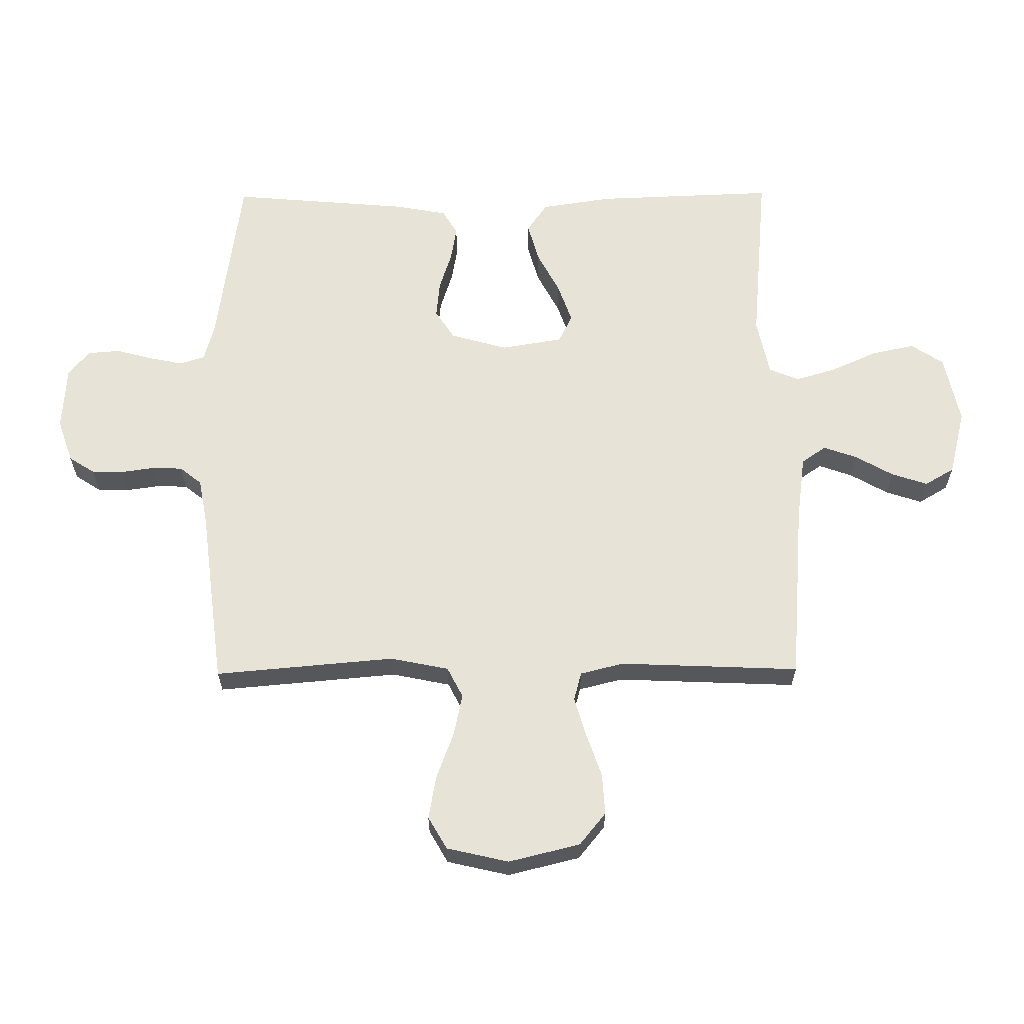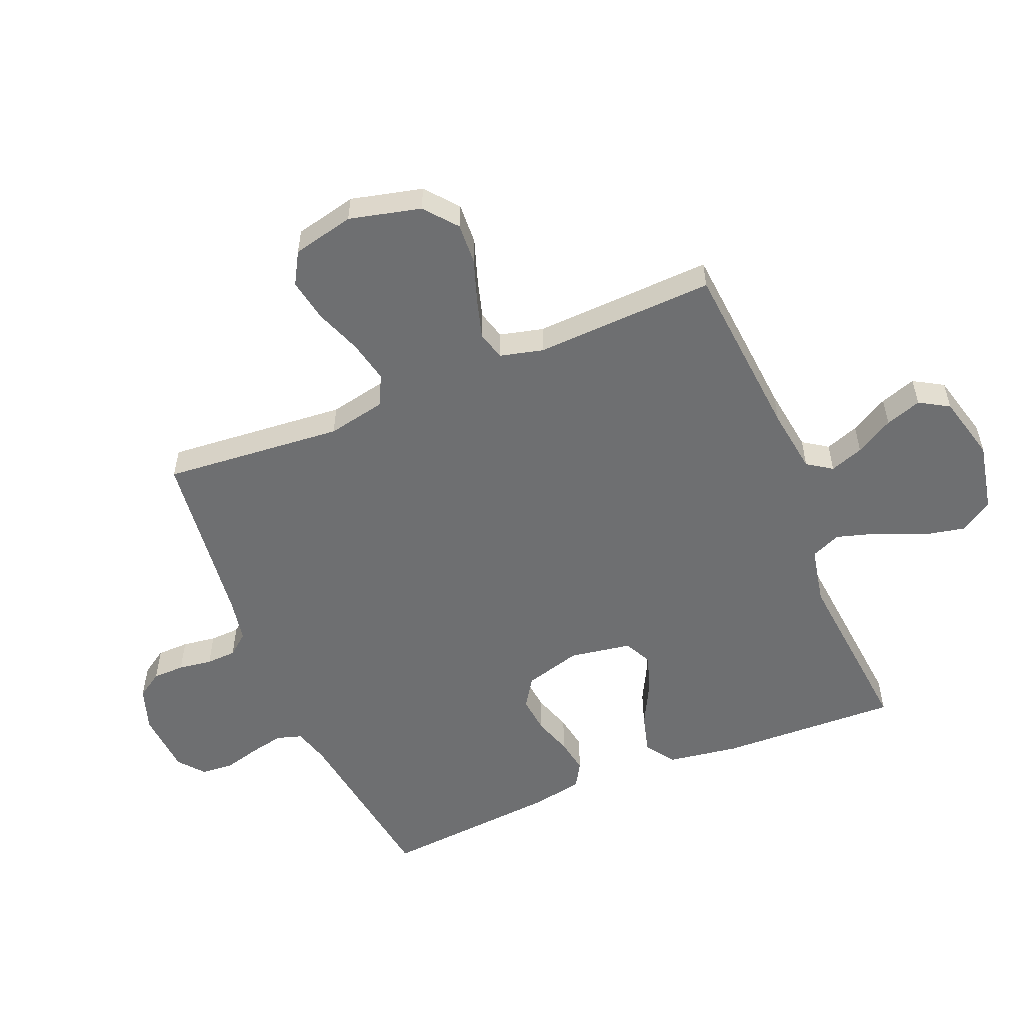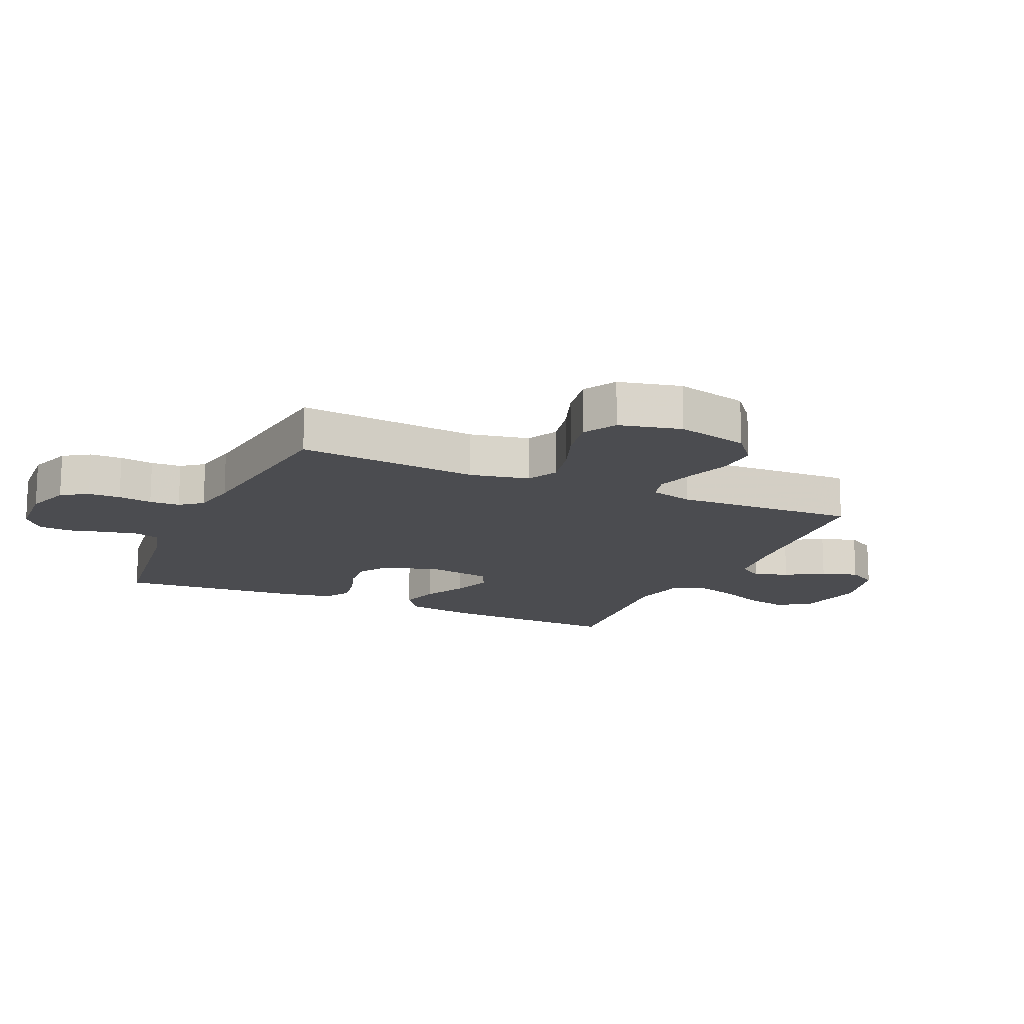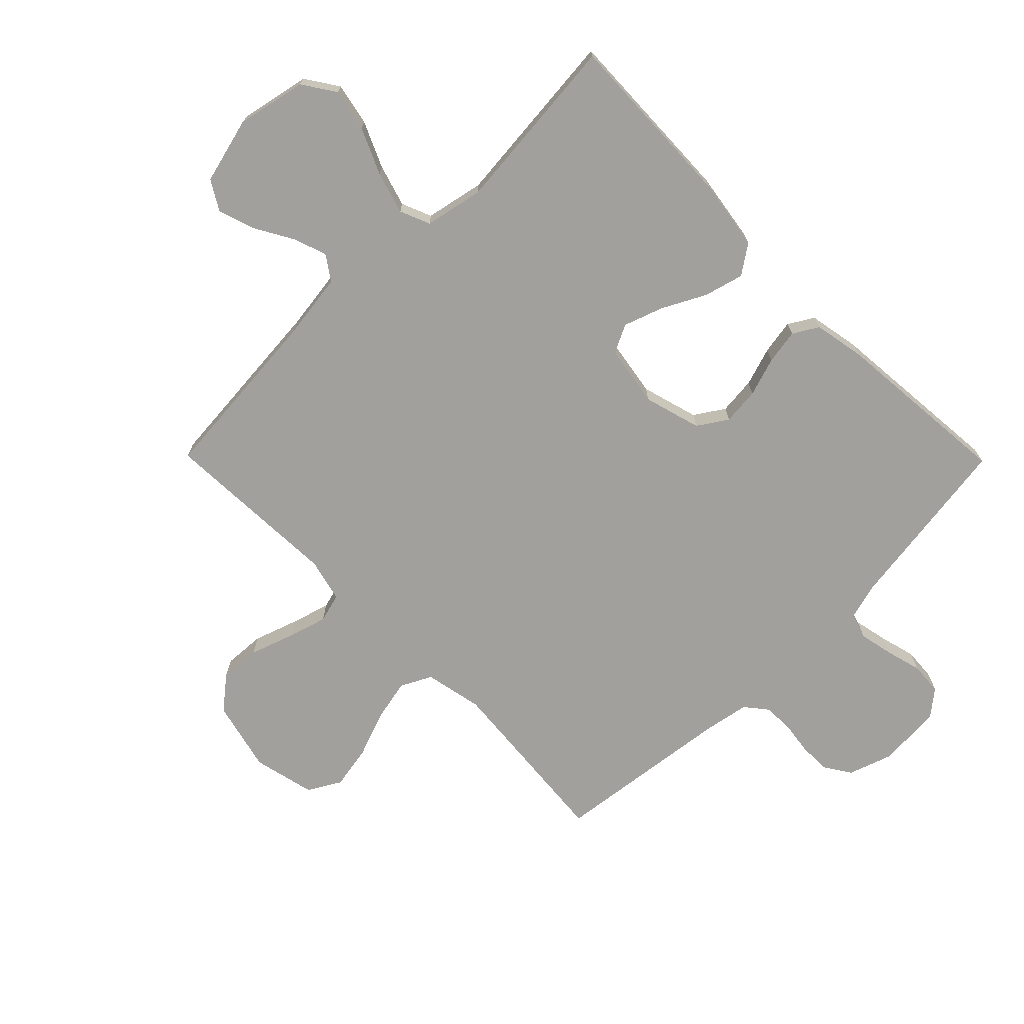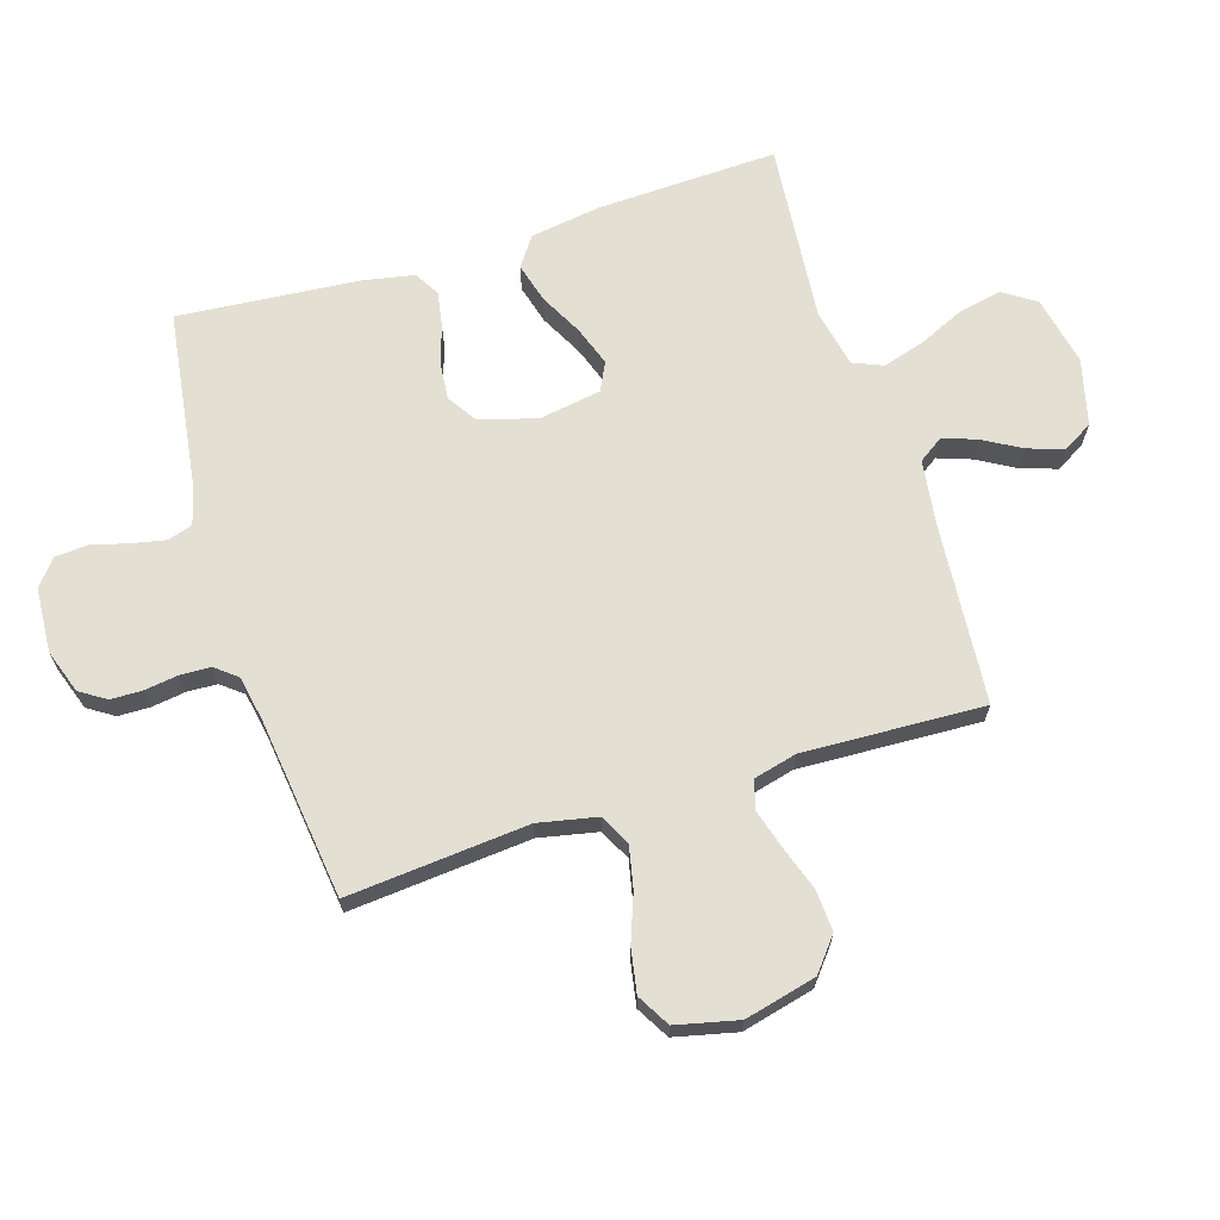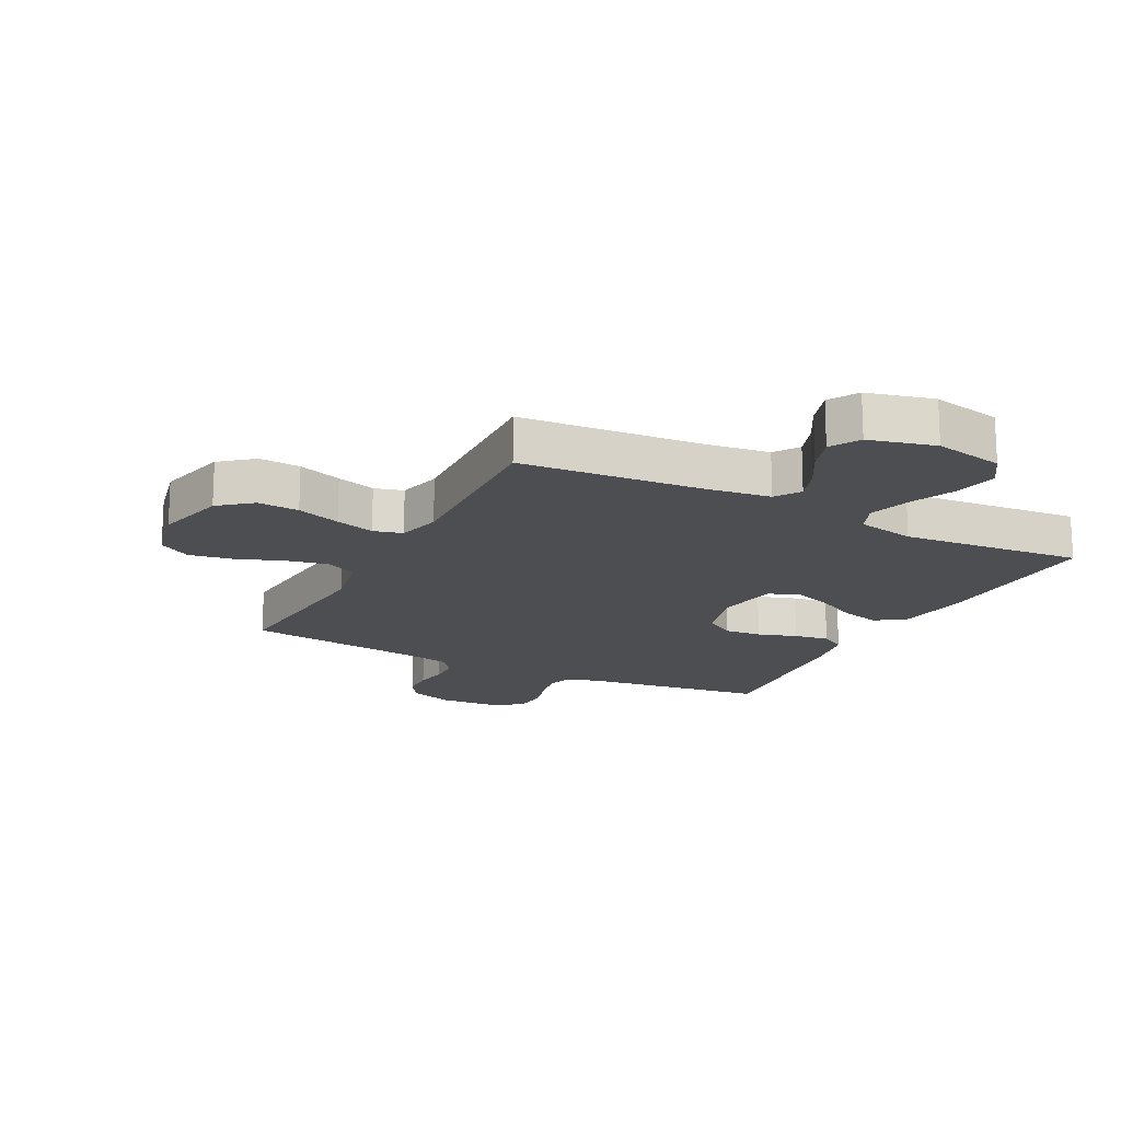
<metadata>
{"format":"obj","ext":"obj","renderer":"f3d","projection":"perspective","resolution":1024,"background":"white","views":[{"elev":62.7,"azim":-90.5,"up":"+Y"},{"elev":-54.5,"azim":-67.4,"up":"+Y"},{"elev":-15.2,"azim":-114.2,"up":"+Y"},{"elev":-71.6,"azim":44.6,"up":"+Y"},{"elev":67.1,"azim":-107.4,"up":"+Y"},{"elev":-17.2,"azim":-27.3,"up":"+Y"}]}
</metadata>
<code>
v -0.5 0.07 -0.5
v -0.474 0.07 -0.2
v -0.494 0.07 -0.103
v -0.545 0.07 -0.077
v -0.615 0.07 -0.092
v -0.693 0.07 -0.121
v -0.765 0.07 -0.134
v -0.819 0.07 -0.103
v -0.843 0.07 0
v -0.814 0.07 0.119
v -0.76 0.07 0.163
v -0.691 0.07 0.159
v -0.618 0.07 0.134
v -0.553 0.07 0.115
v -0.505 0.07 0.128
v -0.487 0.07 0.2
v -0.5 0.07 0.5
v -0.2 0.07 0.525
v -0.091 0.07 0.54
v -0.063 0.07 0.581
v -0.083 0.07 0.637
v -0.119 0.07 0.7
v -0.139 0.07 0.76
v -0.11 0.07 0.809
v 0 0.07 0.837
v 0.116 0.07 0.813
v 0.152 0.07 0.759
v 0.137 0.07 0.688
v 0.103 0.07 0.612
v 0.082 0.07 0.542
v 0.103 0.07 0.492
v 0.2 0.07 0.472
v 0.5 0.07 0.5
v 0.489 0.07 0.2
v 0.471 0.07 0.082
v 0.422 0.07 0.048
v 0.356 0.07 0.066
v 0.285 0.07 0.103
v 0.219 0.07 0.126
v 0.172 0.07 0.103
v 0.155 0.07 0
v 0.182 0.07 -0.095
v 0.231 0.07 -0.127
v 0.293 0.07 -0.121
v 0.358 0.07 -0.1
v 0.416 0.07 -0.09
v 0.458 0.07 -0.115
v 0.474 0.07 -0.2
v 0.5 0.07 -0.5
v 0.2 0.07 -0.542
v 0.139 0.07 -0.559
v 0.126 0.07 -0.601
v 0.138 0.07 -0.658
v 0.154 0.07 -0.718
v 0.15 0.07 -0.772
v 0.107 0.07 -0.807
v 0 0.07 -0.814
v -0.073 0.07 -0.789
v -0.101 0.07 -0.746
v -0.102 0.07 -0.693
v -0.094 0.07 -0.637
v -0.096 0.07 -0.587
v -0.125 0.07 -0.551
v -0.2 0.07 -0.537
v -0.5 0 -0.5
v -0.474 0 -0.2
v -0.494 0 -0.103
v -0.545 0 -0.077
v -0.615 0 -0.092
v -0.693 0 -0.121
v -0.765 0 -0.134
v -0.819 0 -0.103
v -0.843 0 0
v -0.814 0 0.119
v -0.76 0 0.163
v -0.691 0 0.159
v -0.618 0 0.134
v -0.553 0 0.115
v -0.505 0 0.128
v -0.487 0 0.2
v -0.5 0 0.5
v -0.2 0 0.525
v -0.091 0 0.54
v -0.063 0 0.581
v -0.083 0 0.637
v -0.119 0 0.7
v -0.139 0 0.76
v -0.11 0 0.809
v 0 0 0.837
v 0.116 0 0.813
v 0.152 0 0.759
v 0.137 0 0.688
v 0.103 0 0.612
v 0.082 0 0.542
v 0.103 0 0.492
v 0.2 0 0.472
v 0.5 0 0.5
v 0.489 0 0.2
v 0.471 0 0.082
v 0.422 0 0.048
v 0.356 0 0.066
v 0.285 0 0.103
v 0.219 0 0.126
v 0.172 0 0.103
v 0.155 0 0
v 0.182 0 -0.095
v 0.231 0 -0.127
v 0.293 0 -0.121
v 0.358 0 -0.1
v 0.416 0 -0.09
v 0.458 0 -0.115
v 0.474 0 -0.2
v 0.5 0 -0.5
v 0.2 0 -0.542
v 0.139 0 -0.559
v 0.126 0 -0.601
v 0.138 0 -0.658
v 0.154 0 -0.718
v 0.15 0 -0.772
v 0.107 0 -0.807
v 0 0 -0.814
v -0.073 0 -0.789
v -0.101 0 -0.746
v -0.102 0 -0.693
v -0.094 0 -0.637
v -0.096 0 -0.587
v -0.125 0 -0.551
v -0.2 0 -0.537
f 58 59 60 61
f 58 61 62
f 57 58 62
f 56 57 62
f 53 54 55 56
f 52 53 56 62
f 51 52 62 63
f 47 48 49 50
f 44 45 46 47
f 43 44 47 50
f 42 43 50 51
f 35 36 37 38
f 35 38 39
f 32 33 34 35
f 31 32 35 39
f 30 31 39 40
f 26 27 28 29
f 26 29 30
f 25 26 30
f 21 22 23 24
f 20 21 24 25
f 16 17 18
f 15 16 18 19
f 10 11 12 13
f 10 13 14
f 9 10 14
f 8 9 14 15
f 5 6 7 8
f 4 5 8 15
f 64 1 2
f 64 2 3
f 63 64 3
f 41 42 51 63
f 41 63 3
f 20 25 30 40
f 19 20 40 41
f 15 19 41
f 3 4 15 41
f 125 124 123 122
f 126 125 122
f 126 122 121
f 126 121 120
f 120 119 118 117
f 126 120 117 116
f 127 126 116 115
f 114 113 112 111
f 111 110 109 108
f 114 111 108 107
f 115 114 107 106
f 102 101 100 99
f 103 102 99
f 99 98 97 96
f 103 99 96 95
f 104 103 95 94
f 93 92 91 90
f 94 93 90
f 94 90 89
f 88 87 86 85
f 89 88 85 84
f 82 81 80
f 83 82 80 79
f 77 76 75 74
f 78 77 74
f 78 74 73
f 79 78 73 72
f 72 71 70 69
f 79 72 69 68
f 66 65 128
f 67 66 128
f 67 128 127
f 127 115 106 105
f 67 127 105
f 104 94 89 84
f 105 104 84 83
f 105 83 79
f 105 79 68 67
f 1 65 66 2
f 2 66 67 3
f 3 67 68 4
f 4 68 69 5
f 5 69 70 6
f 6 70 71 7
f 7 71 72 8
f 8 72 73 9
f 9 73 74 10
f 10 74 75 11
f 11 75 76 12
f 12 76 77 13
f 13 77 78 14
f 14 78 79 15
f 15 79 80 16
f 16 80 81 17
f 17 81 82 18
f 18 82 83 19
f 19 83 84 20
f 20 84 85 21
f 21 85 86 22
f 22 86 87 23
f 23 87 88 24
f 24 88 89 25
f 25 89 90 26
f 26 90 91 27
f 27 91 92 28
f 28 92 93 29
f 29 93 94 30
f 30 94 95 31
f 31 95 96 32
f 32 96 97 33
f 33 97 98 34
f 34 98 99 35
f 35 99 100 36
f 36 100 101 37
f 37 101 102 38
f 38 102 103 39
f 39 103 104 40
f 40 104 105 41
f 41 105 106 42
f 42 106 107 43
f 43 107 108 44
f 44 108 109 45
f 45 109 110 46
f 46 110 111 47
f 47 111 112 48
f 48 112 113 49
f 49 113 114 50
f 50 114 115 51
f 51 115 116 52
f 52 116 117 53
f 53 117 118 54
f 54 118 119 55
f 55 119 120 56
f 56 120 121 57
f 57 121 122 58
f 58 122 123 59
f 59 123 124 60
f 60 124 125 61
f 61 125 126 62
f 62 126 127 63
f 63 127 128 64
f 64 128 65 1

</code>
